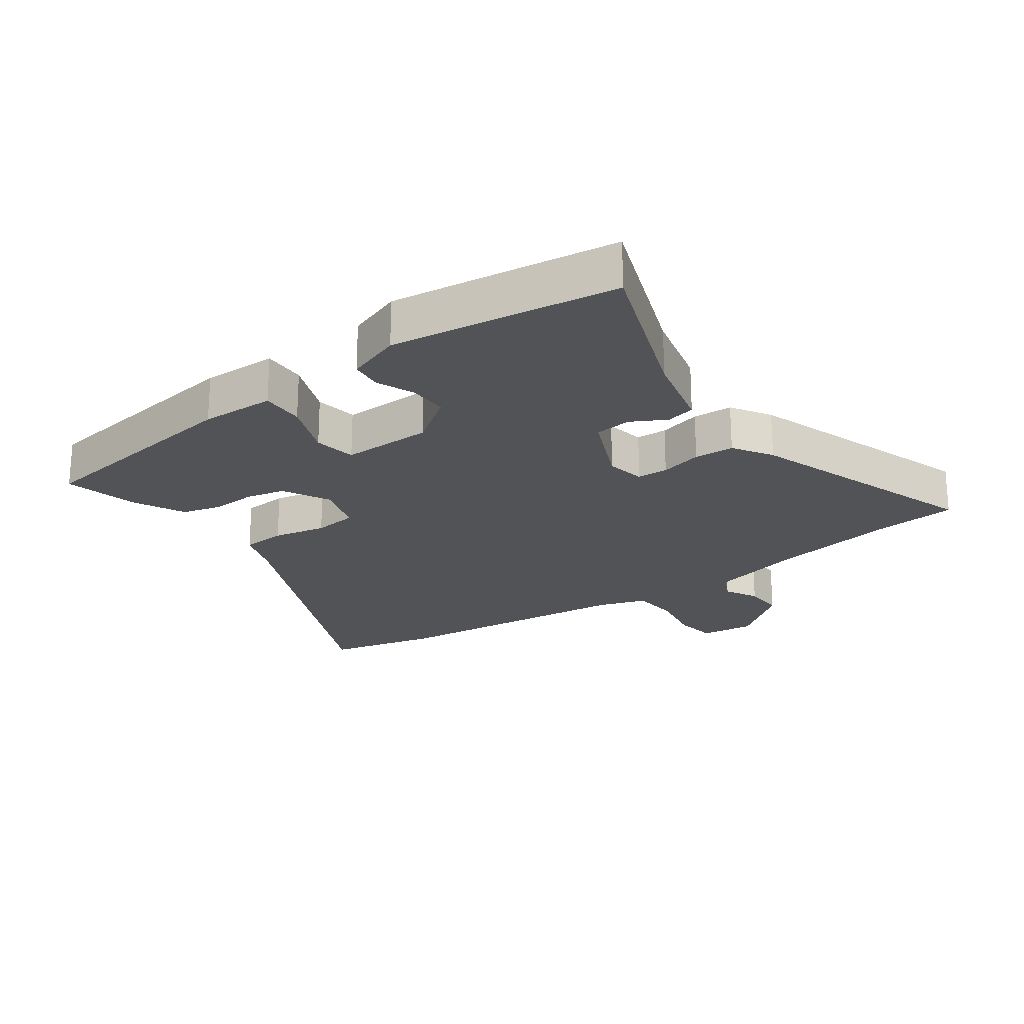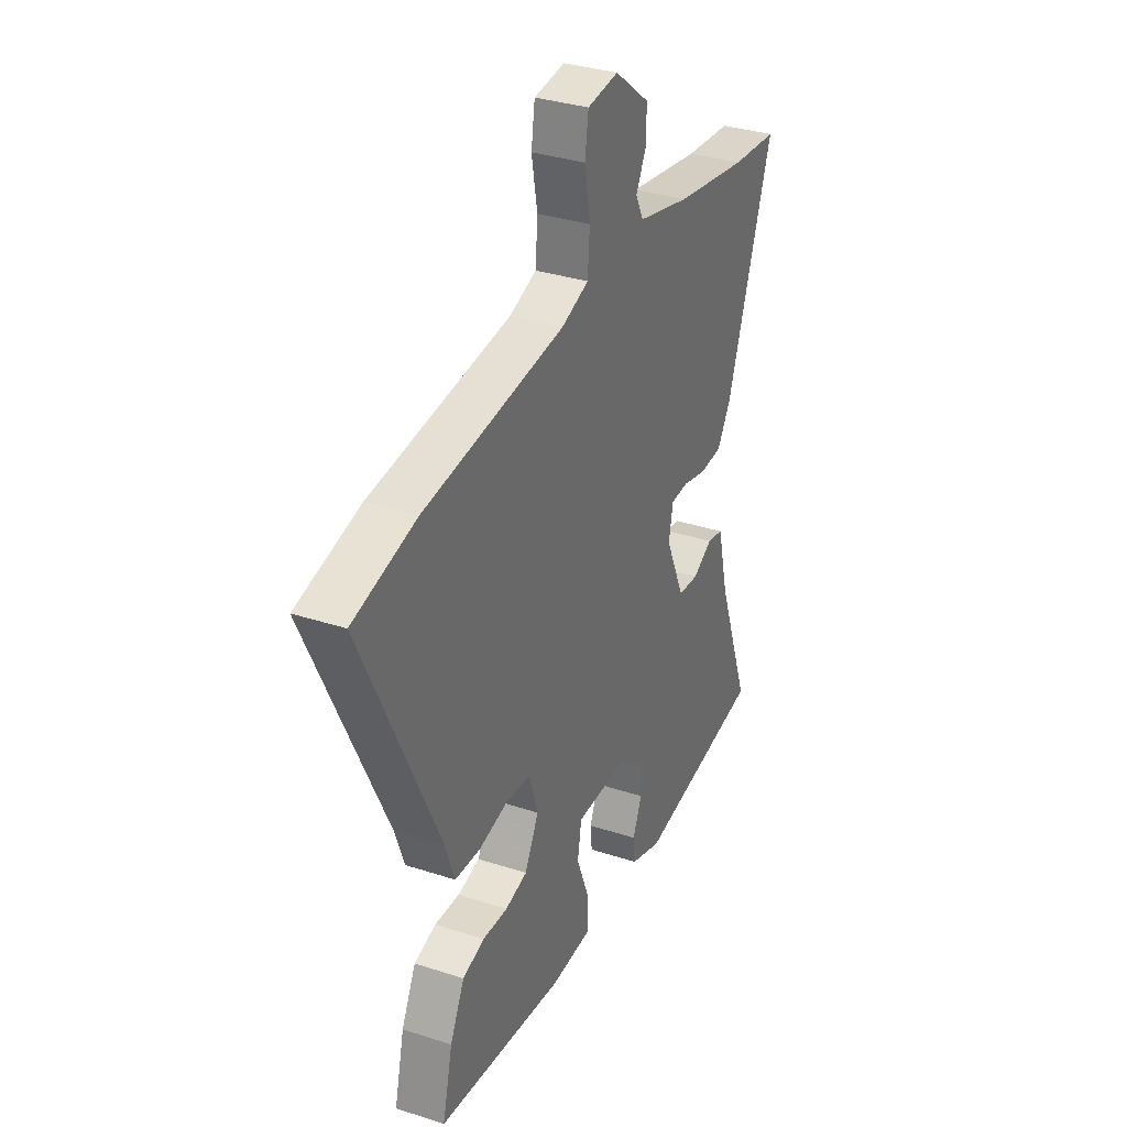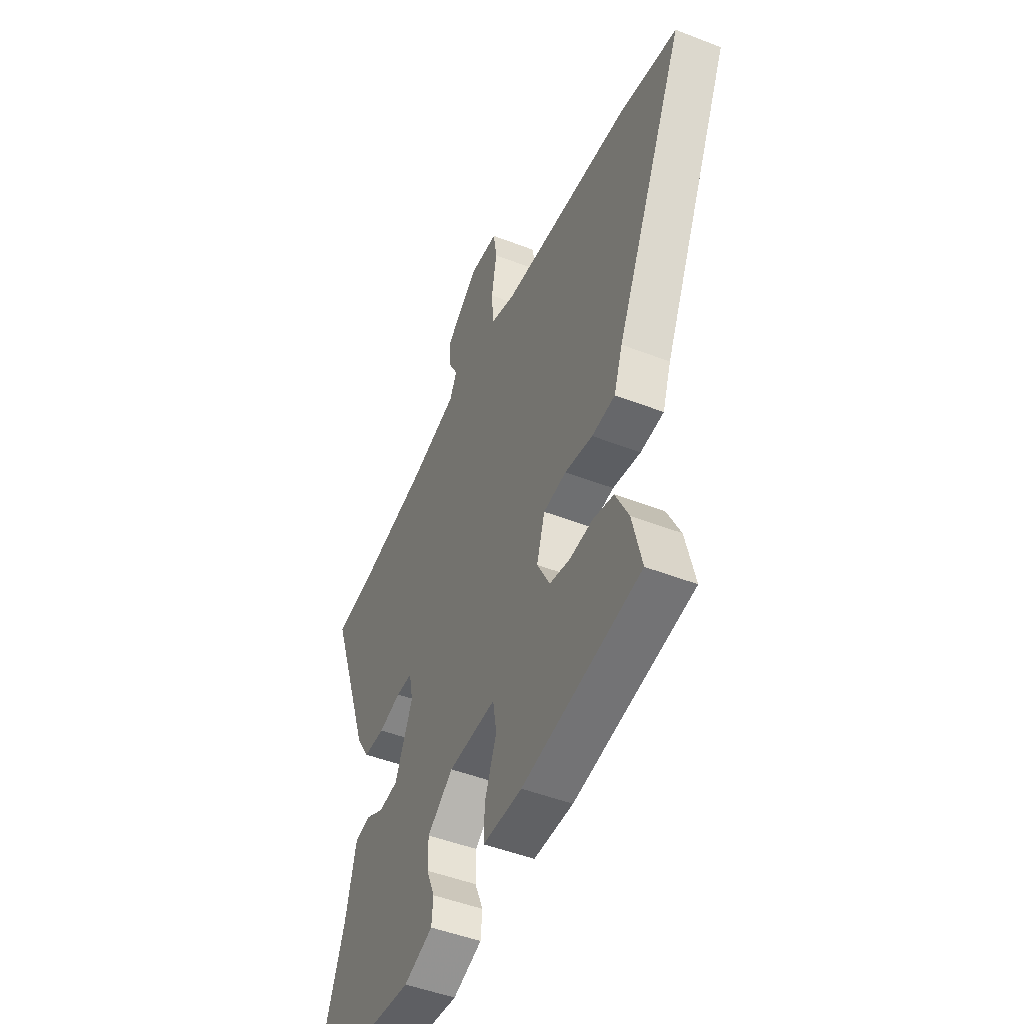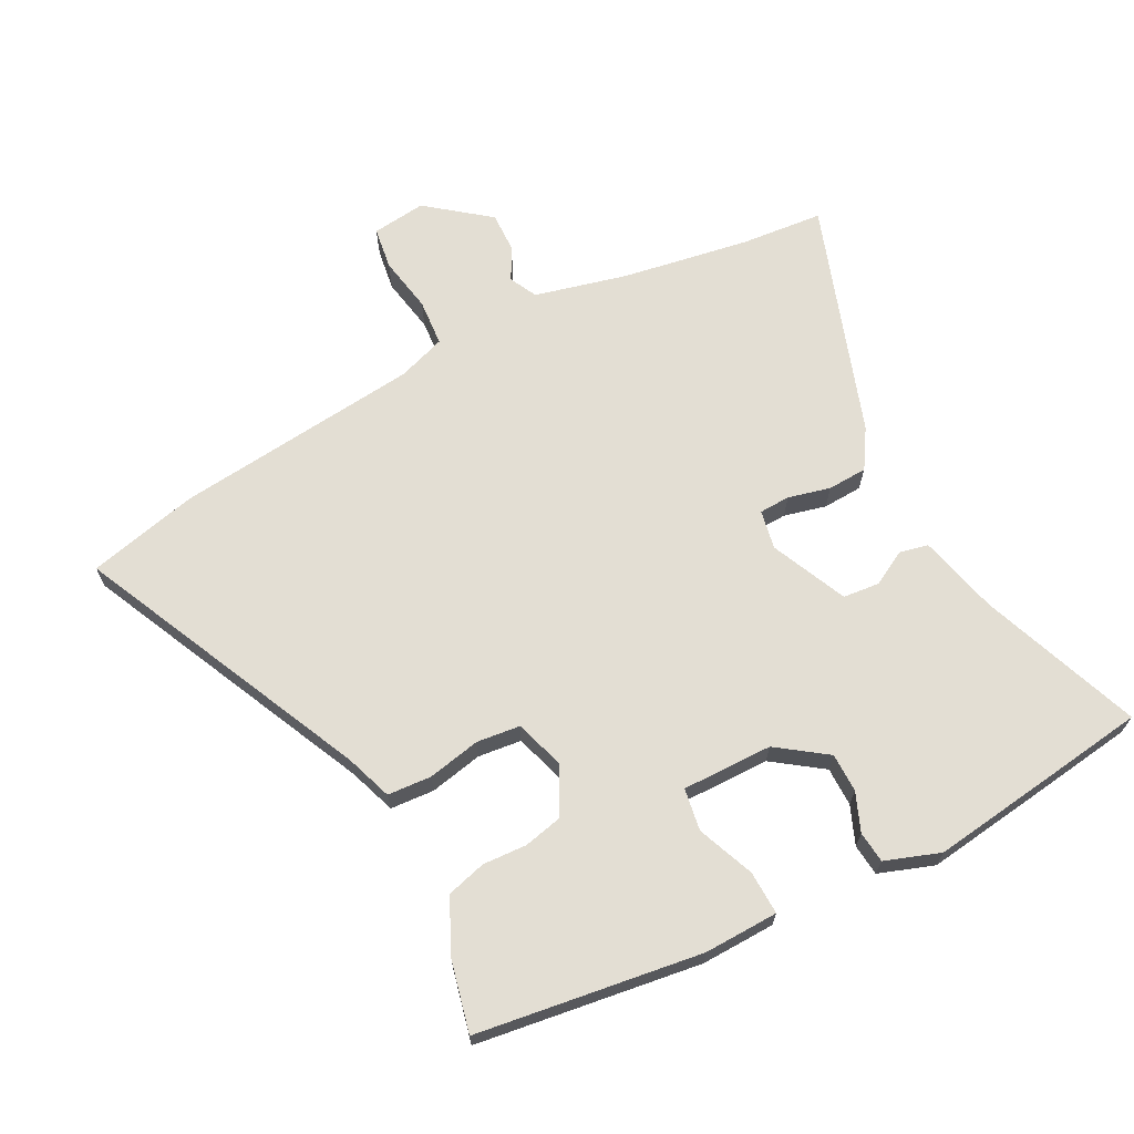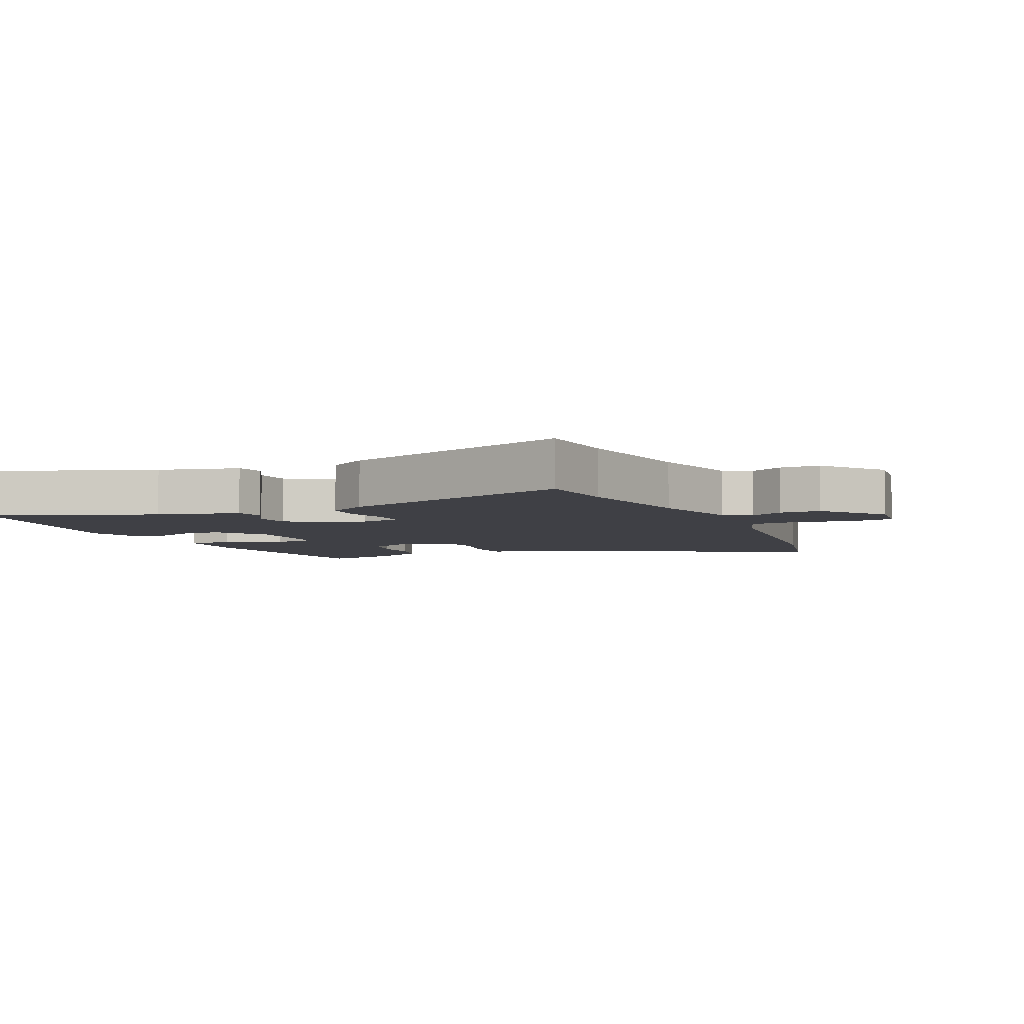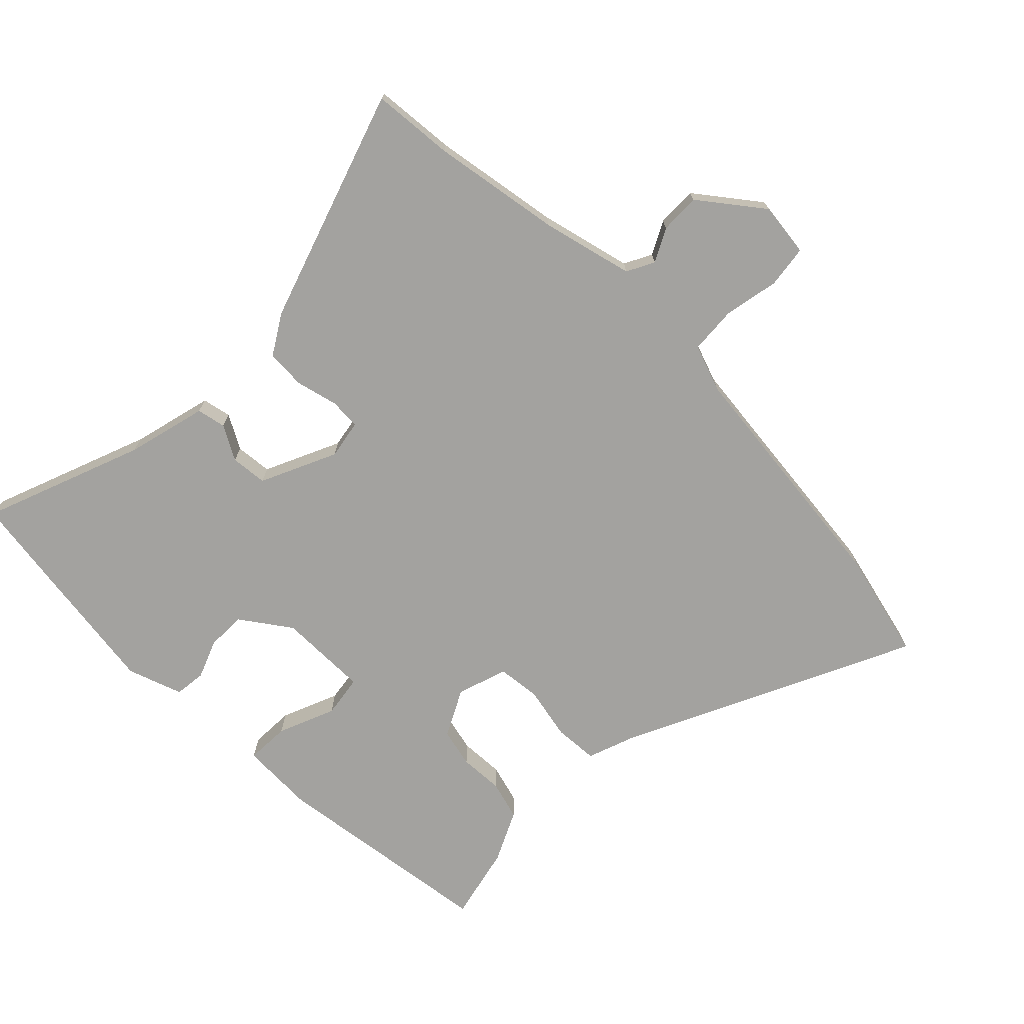
<metadata>
{"format":"obj","ext":"obj","renderer":"f3d","projection":"perspective","resolution":1024,"background":"white","views":[{"elev":-22.3,"azim":-144.3,"up":"+Y"},{"elev":33.7,"azim":113.9,"up":"+Z"},{"elev":-48.2,"azim":66.5,"up":"+Z"},{"elev":67.3,"azim":152.3,"up":"+Y"},{"elev":-5.2,"azim":-66.3,"up":"+Y"},{"elev":-72.5,"azim":-45.2,"up":"+Y"}]}
</metadata>
<code>
v 0.496 0.07 0.501
v 0.671 0.07 0.46
v 0.459 0.07 0
v 0.433 0.07 -0.075
v 0.363 0.07 -0.08
v 0.279 0.07 -0.063
v 0.21 0.07 -0.071
v 0.185 0.07 -0.151
v 0.224 0.07 -0.225
v 0.286 0.07 -0.239
v 0.356 0.07 -0.235
v 0.418 0.07 -0.252
v 0.458 0.07 -0.333
v 0.486 0.07 -0.45
v 0.13 0.07 -0.501
v 0.012 0.07 -0.498
v 0.014 0.07 -0.429
v 0.05 0.07 -0.338
v 0.039 0.07 -0.271
v -0.105 0.07 -0.273
v -0.183 0.07 -0.329
v -0.183 0.07 -0.391
v -0.158 0.07 -0.452
v -0.163 0.07 -0.502
v -0.25 0.07 -0.533
v -0.455 0.07 -0.506
v -0.609 0.07 -0.485
v -0.515 0.07 -0.23
v -0.484 0.07 -0.102
v -0.438 0.07 -0.092
v -0.383 0.07 -0.122
v -0.325 0.07 -0.116
v -0.271 0.07 0.005
v -0.283 0.07 0.067
v -0.332 0.07 0.069
v -0.399 0.07 0.052
v -0.462 0.07 0.055
v -0.501 0.07 0.117
v -0.629 0.07 0.488
v -0.499 0.07 0.5
v -0.295 0.07 0.535
v -0.149 0.07 0.572
v -0.127 0.07 0.616
v -0.155 0.07 0.668
v -0.157 0.07 0.732
v -0.059 0.07 0.809
v 0.027 0.07 0.799
v 0.037 0.07 0.732
v 0.021 0.07 0.643
v 0.027 0.07 0.568
v 0.103 0.07 0.542
v 0.496 0 0.501
v 0.671 0 0.46
v 0.459 0 0
v 0.433 0 -0.075
v 0.363 0 -0.08
v 0.279 0 -0.063
v 0.21 0 -0.071
v 0.185 0 -0.151
v 0.224 0 -0.225
v 0.286 0 -0.239
v 0.356 0 -0.235
v 0.418 0 -0.252
v 0.458 0 -0.333
v 0.486 0 -0.45
v 0.13 0 -0.501
v 0.012 0 -0.498
v 0.014 0 -0.429
v 0.05 0 -0.338
v 0.039 0 -0.271
v -0.105 0 -0.273
v -0.183 0 -0.329
v -0.183 0 -0.391
v -0.158 0 -0.452
v -0.163 0 -0.502
v -0.25 0 -0.533
v -0.455 0 -0.506
v -0.609 0 -0.485
v -0.515 0 -0.23
v -0.484 0 -0.102
v -0.438 0 -0.092
v -0.383 0 -0.122
v -0.325 0 -0.116
v -0.271 0 0.005
v -0.283 0 0.067
v -0.332 0 0.069
v -0.399 0 0.052
v -0.462 0 0.055
v -0.501 0 0.117
v -0.629 0 0.488
v -0.499 0 0.5
v -0.295 0 0.535
v -0.149 0 0.572
v -0.127 0 0.616
v -0.155 0 0.668
v -0.157 0 0.732
v -0.059 0 0.809
v 0.027 0 0.799
v 0.037 0 0.732
v 0.021 0 0.643
v 0.027 0 0.568
v 0.103 0 0.542
f 47 48 49
f 46 47 49
f 45 46 49
f 44 45 49
f 43 44 49
f 42 43 49 50
f 41 42 50 51
f 38 39 40
f 37 38 40
f 36 37 40
f 35 36 40
f 51 1 2
f 41 51 2
f 40 41 2
f 35 40 2
f 34 35 2
f 28 29 30 31
f 28 31 32
f 27 28 32
f 26 27 32
f 25 26 32
f 24 25 32
f 23 24 32
f 22 23 32
f 21 22 32 33
f 16 17 18
f 15 16 18
f 14 15 18
f 13 14 18
f 12 13 18
f 11 12 18
f 10 11 18
f 9 10 18 19
f 8 9 19 20
f 3 4 5 6
f 3 6 7
f 2 3 7
f 33 34 2
f 21 33 2
f 20 21 2
f 20 2 7
f 7 8 20
f 100 99 98
f 100 98 97
f 100 97 96
f 100 96 95
f 100 95 94
f 101 100 94 93
f 102 101 93 92
f 91 90 89
f 91 89 88
f 91 88 87
f 91 87 86
f 53 52 102
f 53 102 92
f 53 92 91
f 53 91 86
f 53 86 85
f 82 81 80 79
f 83 82 79
f 83 79 78
f 83 78 77
f 83 77 76
f 83 76 75
f 83 75 74
f 83 74 73
f 84 83 73 72
f 69 68 67
f 69 67 66
f 69 66 65
f 69 65 64
f 69 64 63
f 69 63 62
f 69 62 61
f 70 69 61 60
f 71 70 60 59
f 57 56 55 54
f 58 57 54
f 58 54 53
f 53 85 84
f 53 84 72
f 53 72 71
f 58 53 71
f 71 59 58
f 1 52 53 2
f 2 53 54 3
f 3 54 55 4
f 4 55 56 5
f 5 56 57 6
f 6 57 58 7
f 7 58 59 8
f 8 59 60 9
f 9 60 61 10
f 10 61 62 11
f 11 62 63 12
f 12 63 64 13
f 13 64 65 14
f 14 65 66 15
f 15 66 67 16
f 16 67 68 17
f 17 68 69 18
f 18 69 70 19
f 19 70 71 20
f 20 71 72 21
f 21 72 73 22
f 22 73 74 23
f 23 74 75 24
f 24 75 76 25
f 25 76 77 26
f 26 77 78 27
f 27 78 79 28
f 28 79 80 29
f 29 80 81 30
f 30 81 82 31
f 31 82 83 32
f 32 83 84 33
f 33 84 85 34
f 34 85 86 35
f 35 86 87 36
f 36 87 88 37
f 37 88 89 38
f 38 89 90 39
f 39 90 91 40
f 40 91 92 41
f 41 92 93 42
f 42 93 94 43
f 43 94 95 44
f 44 95 96 45
f 45 96 97 46
f 46 97 98 47
f 47 98 99 48
f 48 99 100 49
f 49 100 101 50
f 50 101 102 51
f 51 102 52 1

</code>
